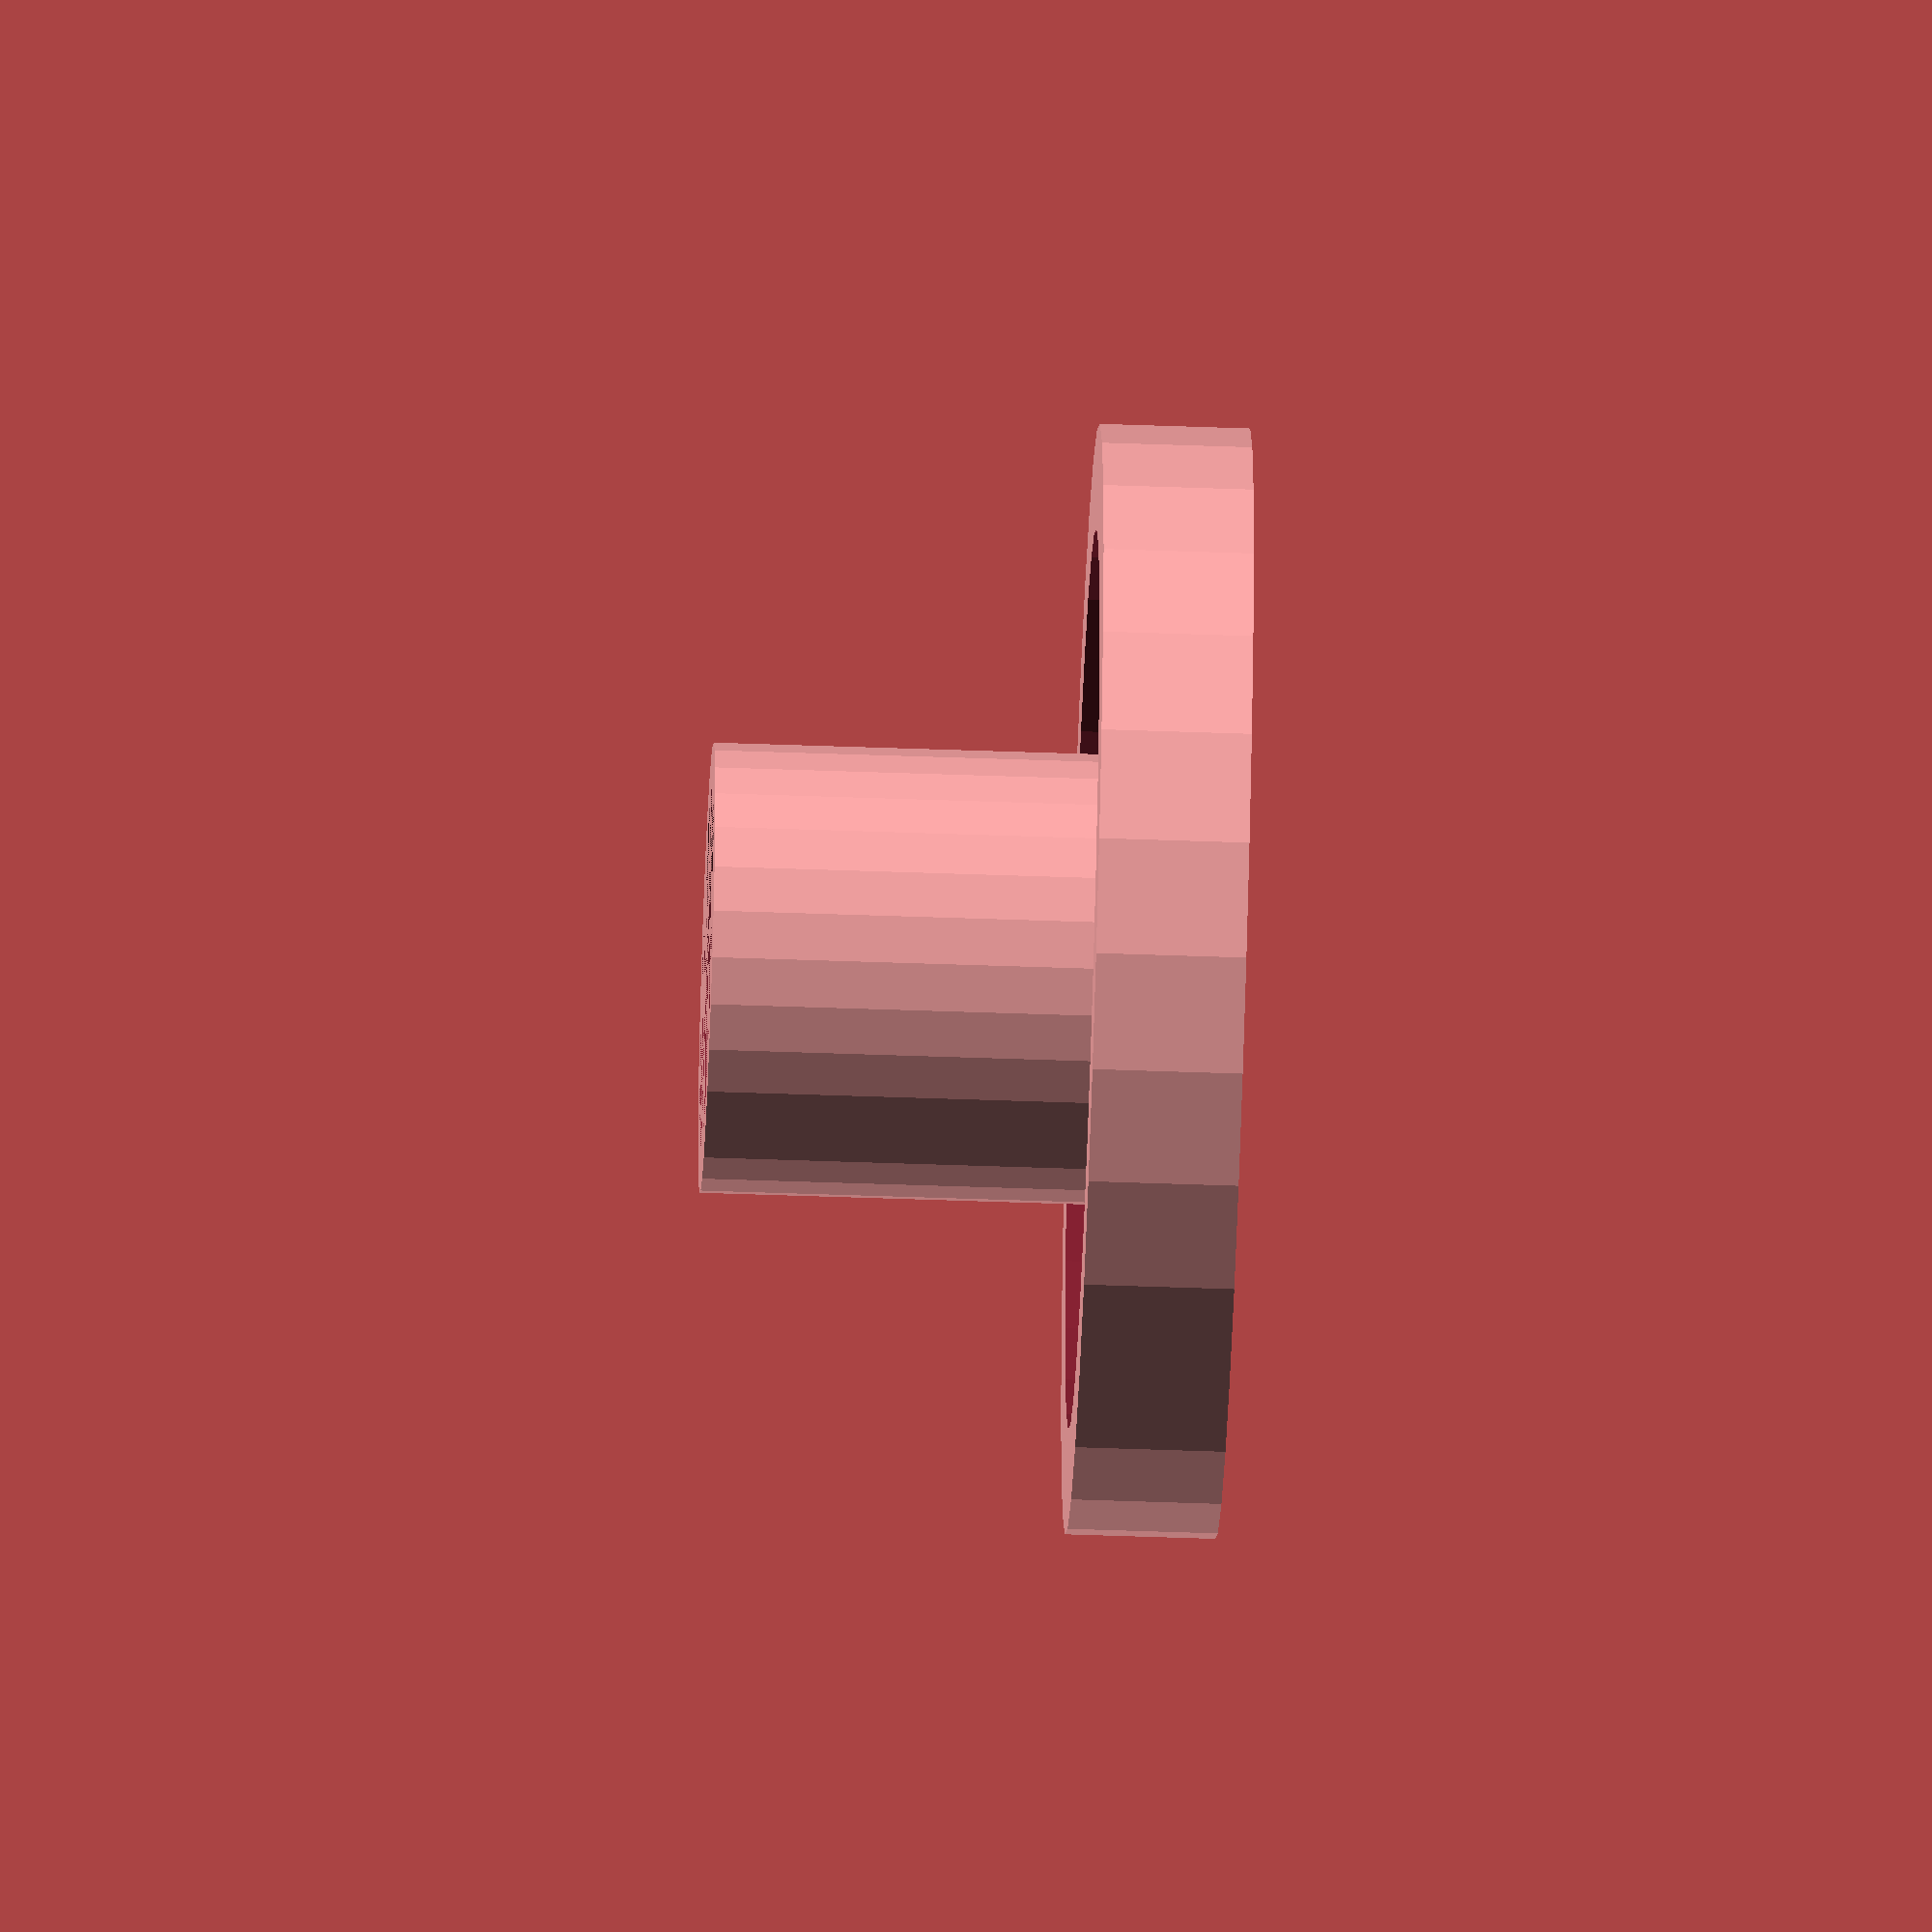
<openscad>
// Base
difference() {
	cylinder(10, 37, 37);
	translate([0, 0, 5]){cylinder(20, 30, 30);};
}

// Handle
difference() {
	union() {
		translate([-6, 47, 12]) {
			rotate([0, 90, 0])cylinder(12, 12, 12);
		}

		translate([-6, 30, 0]) {
			cube([12, 29, 11]);
		}
	}
	translate([-7, 47, 12]) {
		rotate([0, 90, 0])cylinder(14, 9, 9);
	}
}

// Holder
difference() {
	translate([0, 0, 5])cylinder(30, 15, 15);
	translate([0, 0, 5])cylinder(30, 12, 12);
}

</openscad>
<views>
elev=52.2 azim=325.5 roll=87.8 proj=o view=solid
</views>
